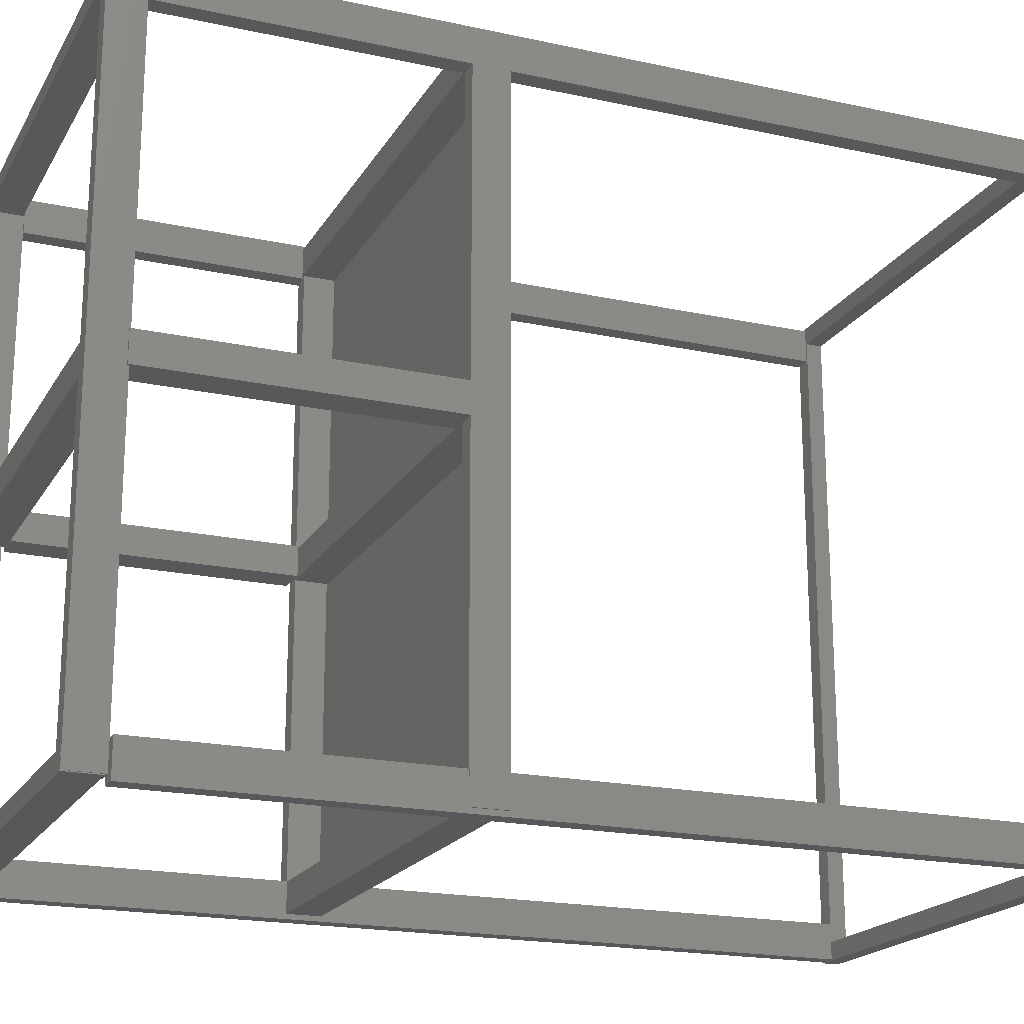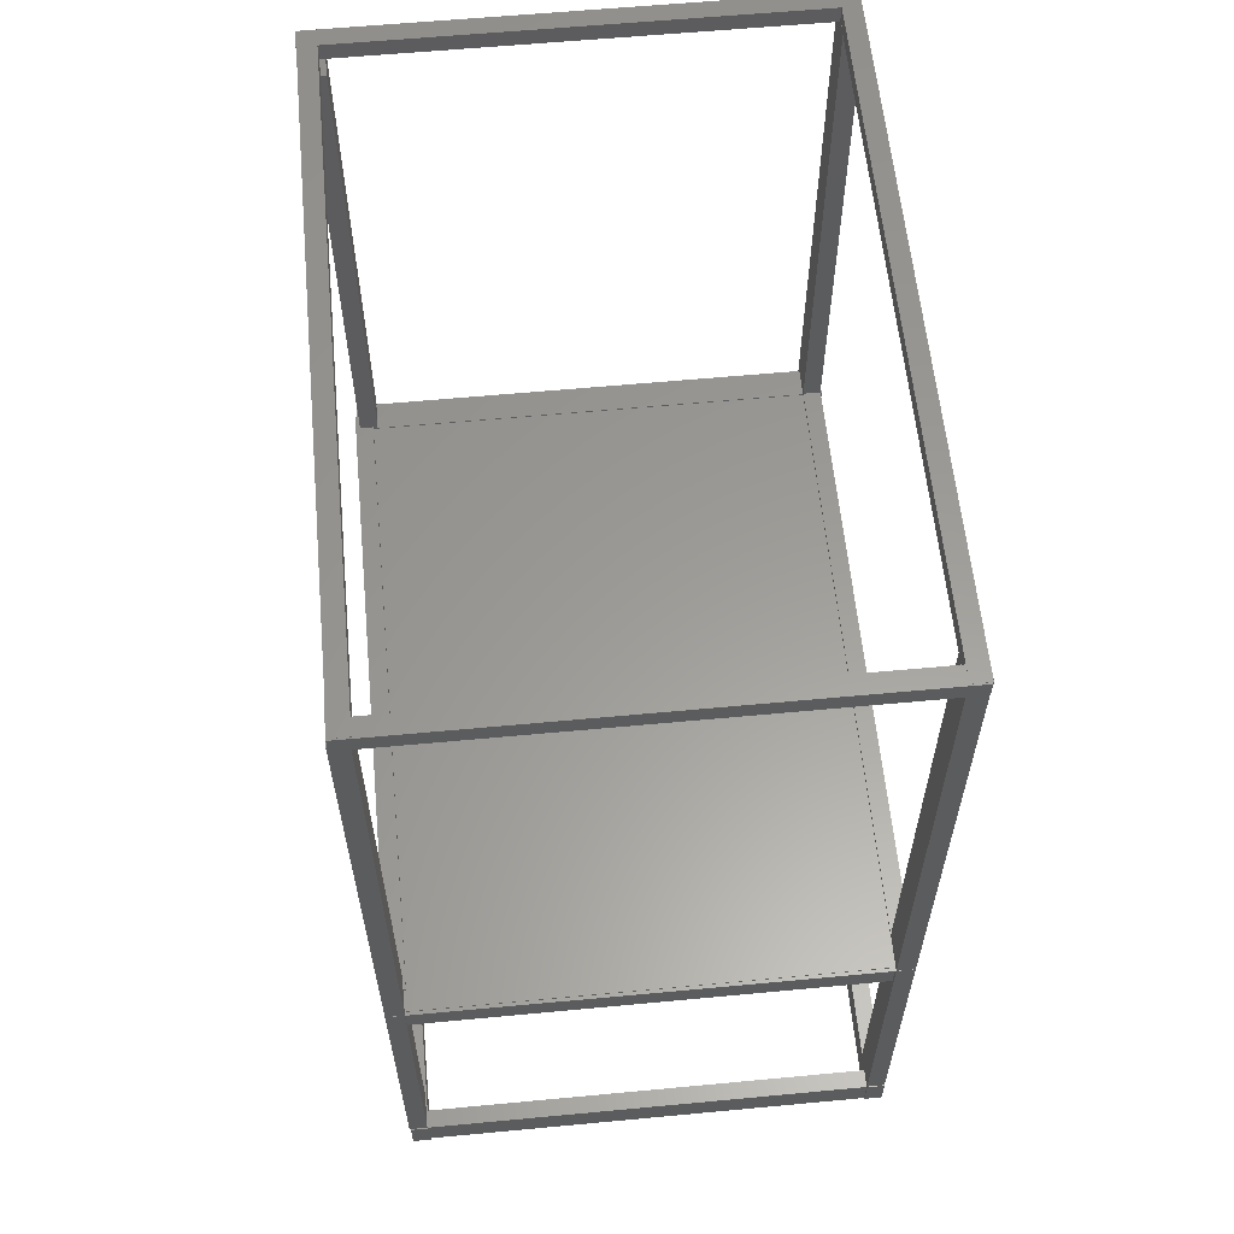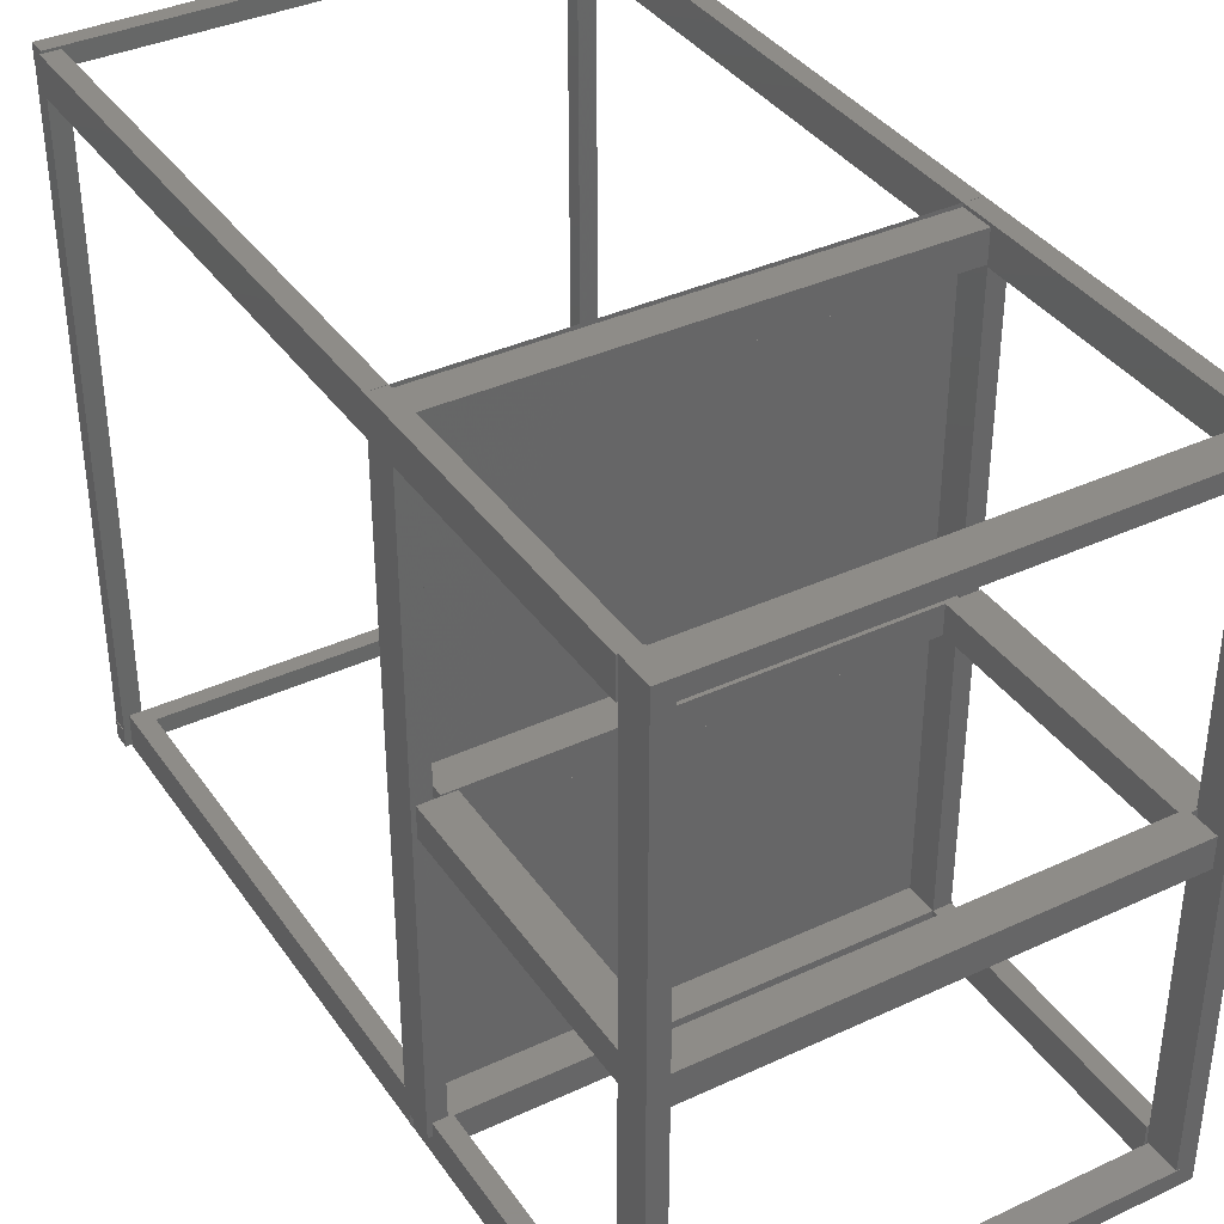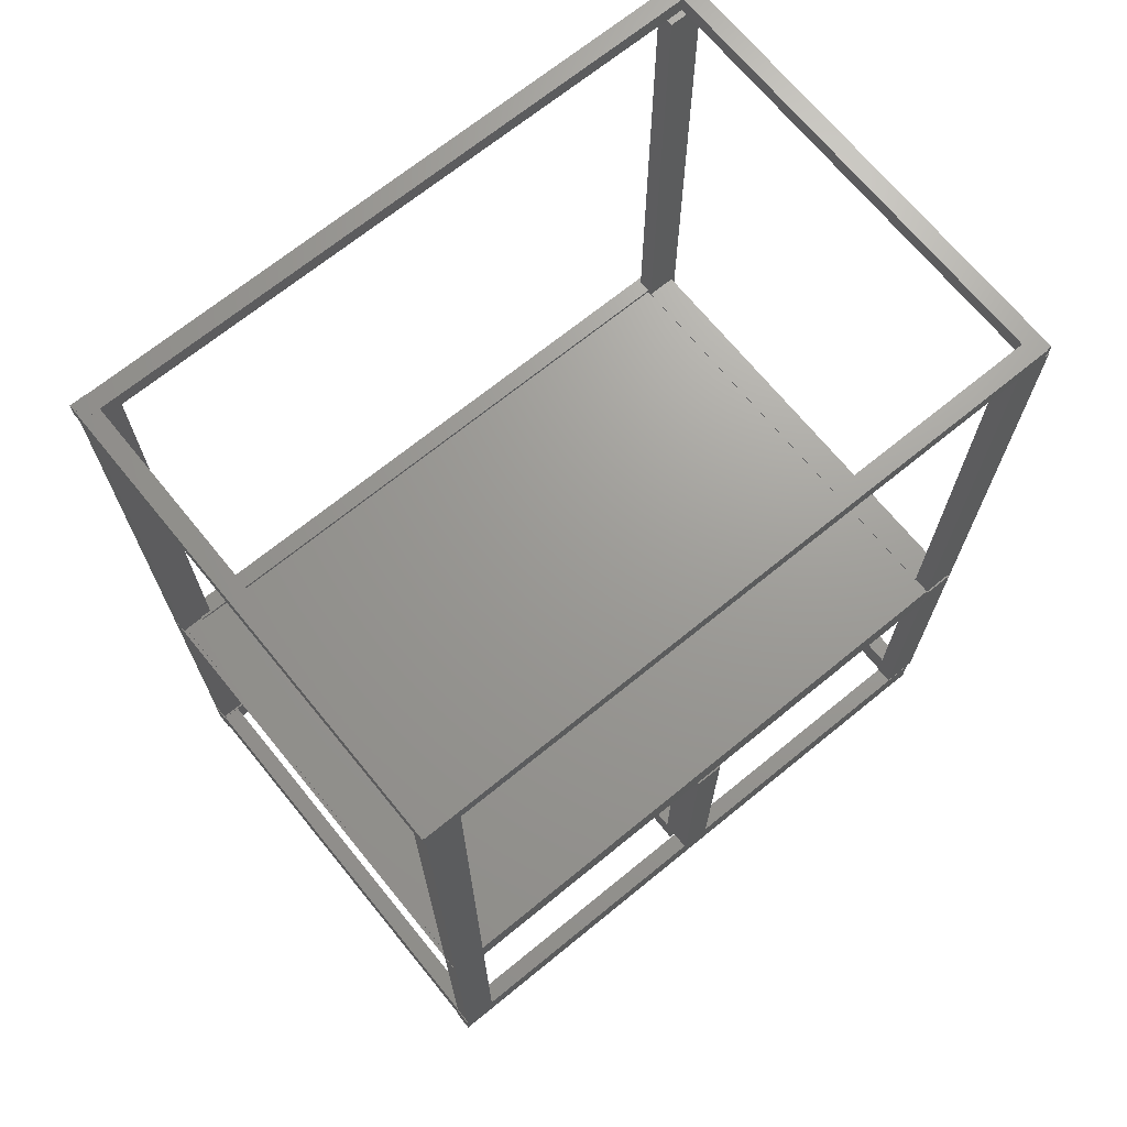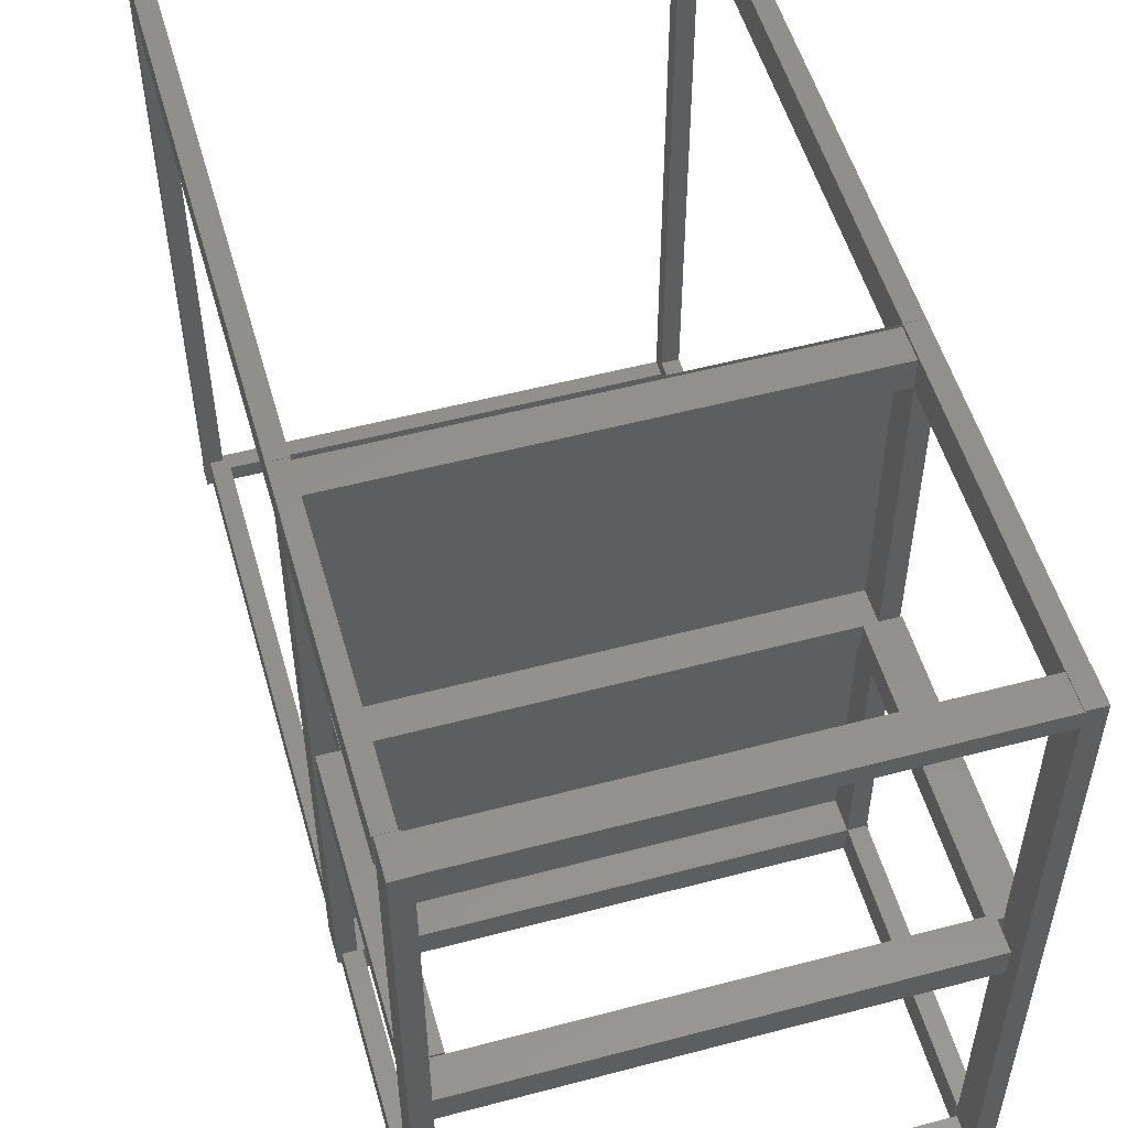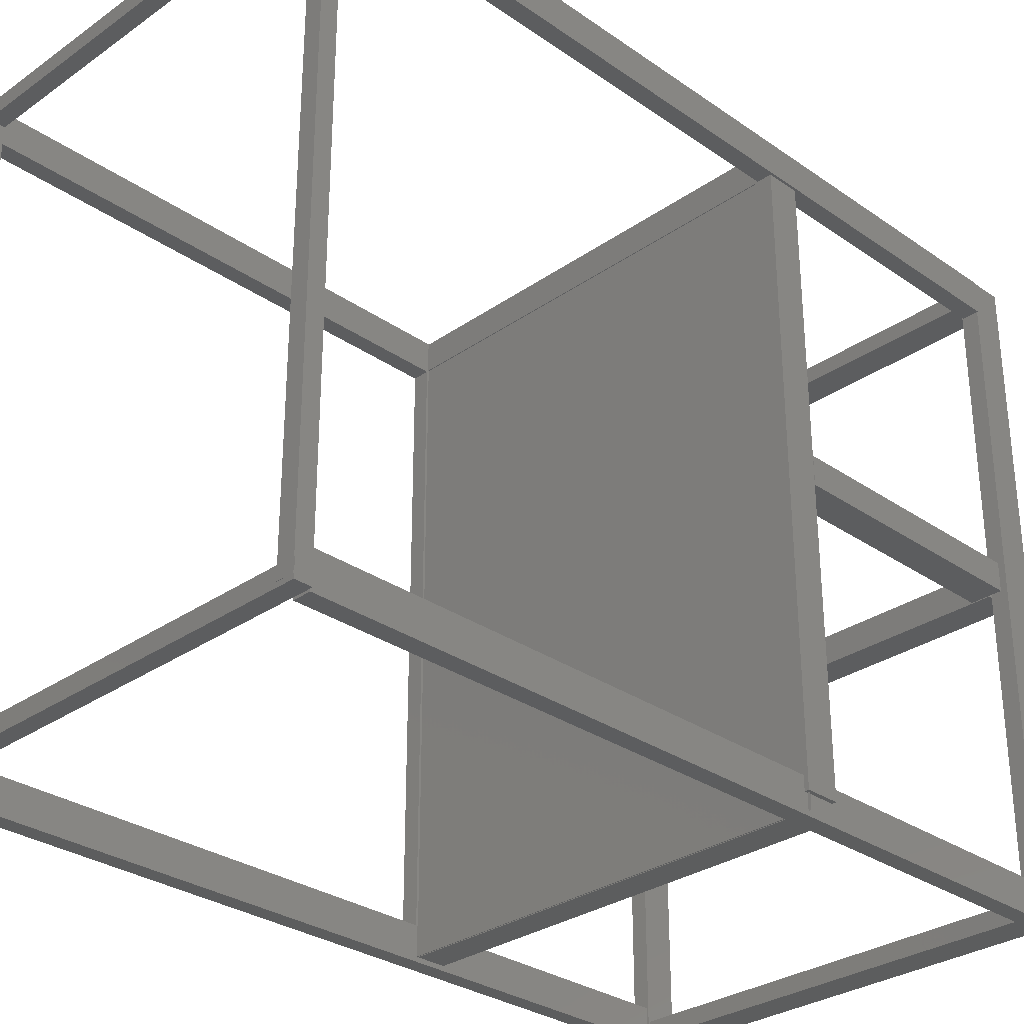
<metadata>
{"format":"stl","ext":"stl","renderer":"f3d","projection":"perspective","resolution":1024,"background":"white","views":[{"elev":-19.5,"azim":-112.1,"up":"+Y"},{"elev":60.0,"azim":174.5,"up":"+Z"},{"elev":37.5,"azim":149.3,"up":"+Y"},{"elev":69.3,"azim":-129.2,"up":"+Z"},{"elev":53.4,"azim":164.2,"up":"+Y"},{"elev":-30.5,"azim":45.1,"up":"+Y"}]}
</metadata>
<code>
# stl→obj: 164 verts, 242 faces
v -0.5341 -0.03917 0.01025
v 0.5488 -0.03917 0.09201
v -0.5341 -0.03917 0.09201
v 0.5488 -0.03917 0.01025
v 0.5488 0.03394 0.09201
v -0.5341 0.03394 0.01025
v -0.5341 0.03394 0.09201
v 0.5488 0.03394 0.01025
v 0.5345 -0.03917 0.849
v 0.5345 0.03394 0.7673
v 0.5345 0.03394 0.849
v 0.5345 -0.03917 0.7673
v -0.5484 -0.03917 0.7673
v -0.5484 0.03394 0.849
v -0.5484 0.03394 0.7673
v -0.5484 -0.03917 0.849
v -0.5978 -0.03917 0.08101
v -0.516 0.03394 0.08101
v -0.516 -0.03917 0.08101
v -0.5978 0.03394 0.08101
v -0.5978 0.03394 0.7694
v -0.516 -0.03917 0.7694
v -0.516 0.03394 0.7694
v -0.5978 -0.03917 0.7694
v 0.5021 -0.03917 0.09529
v 0.5838 -0.03917 0.764
v 0.5021 -0.03917 0.764
v 0.5838 -0.03917 0.09529
v 0.5838 0.03394 0.09529
v 0.5021 0.03394 0.764
v 0.5838 0.03394 0.764
v 0.5021 0.03394 0.09529
v -0.5977 -0.8236 0.7702
v -0.5977 -0.7505 0.852
v -0.5977 -0.7505 0.7702
v -0.5977 -0.8236 0.852
v 0.571 -0.8236 0.852
v 0.571 -0.7505 0.7702
v 0.571 -0.7505 0.852
v 0.571 -0.8236 0.7702
v -0.5934 0.7453 0.7702
v 0.571 0.7453 0.852
v -0.5934 0.7453 0.852
v 0.571 0.7453 0.7702
v 0.571 0.8184 0.7702
v -0.5934 0.8184 0.852
v 0.571 0.8184 0.852
v -0.5934 0.8184 0.7702
v 0.5787 -0.7499 2.151
v 0.5787 -0.8356 0.0768
v 0.5787 -0.7499 0.0768
v 0.5787 -0.8356 2.151
v 0.5346 -0.8356 0.0768
v 0.5346 -0.7499 2.151
v 0.5346 -0.7499 0.0768
v 0.5346 -0.8356 2.151
v -0.5938 -0.7499 2.166
v -0.5497 -0.8356 2.166
v -0.5497 -0.7499 2.166
v -0.5938 -0.8356 2.166
v -0.5938 -0.8356 0.09108
v -0.5497 -0.7499 0.09108
v -0.5497 -0.8356 0.09108
v -0.5938 -0.7499 0.09108
v 0.5517 0.8262 2.158
v 0.5958 0.7405 2.158
v 0.5958 0.8262 2.158
v 0.5517 0.7405 2.158
v 0.5517 0.7405 0.08381
v 0.5958 0.8262 0.08381
v 0.5958 0.7405 0.08381
v 0.5517 0.8262 0.08381
v -0.5497 0.8262 2.158
v -0.5497 0.7405 0.08382
v -0.5497 0.8262 0.08382
v -0.5497 0.7405 2.158
v -0.5938 0.7405 0.08382
v -0.5938 0.8262 2.158
v -0.5938 0.8262 0.08382
v -0.5938 0.7405 2.158
v 0.5897 -0.7853 0.8585
v 0.5897 0.7688 0.7728
v 0.5897 0.7688 0.8585
v 0.5897 -0.7853 0.7728
v 0.5456 -0.7853 0.7728
v 0.5456 0.7688 0.8585
v 0.5456 0.7688 0.7728
v 0.5456 -0.7853 0.8585
v -0.5938 -0.7523 0.7698
v -0.5497 -0.7523 0.8555
v -0.5938 -0.7523 0.8555
v -0.5497 -0.7523 0.7698
v -0.5497 0.741 0.7698
v -0.5938 0.741 0.8555
v -0.5497 0.741 0.8555
v -0.5938 0.741 0.7698
v -0.592 0.7816 -0.001228
v -0.592 0.8256 0.08053
v -0.592 0.8256 -0.001228
v -0.592 0.7816 0.08053
v 0.5924 0.7816 0.08053
v 0.5924 0.8256 -0.001228
v 0.5924 0.8256 0.08053
v 0.5924 0.7816 -0.001228
v -0.592 -0.8256 -0.001441
v 0.5924 -0.8256 0.08032
v -0.592 -0.8256 0.08032
v 0.5924 -0.8256 -0.001441
v 0.5924 -0.7815 -0.001441
v -0.592 -0.7815 0.08032
v 0.5924 -0.7815 0.08032
v -0.592 -0.7815 -0.001441
v -0.592 0.7879 2.158
v 0.5924 0.7879 2.199
v -0.592 0.7879 2.199
v 0.5924 0.7879 2.158
v 0.5924 0.832 2.158
v -0.592 0.832 2.199
v 0.5924 0.832 2.199
v -0.592 0.832 2.158
v -0.592 -0.8353 2.158
v -0.592 -0.7912 2.199
v -0.592 -0.7912 2.158
v -0.592 -0.8353 2.199
v 0.5924 -0.8353 2.199
v 0.5924 -0.7912 2.158
v 0.5924 -0.7912 2.199
v 0.5924 -0.8353 2.158
v 0.5911 -0.8235 2.2
v 0.5911 0.8282 2.158
v 0.5911 0.8282 2.2
v 0.5911 -0.8235 2.158
v 0.5471 -0.8235 2.158
v 0.5471 0.8282 2.2
v 0.5471 0.8282 2.158
v 0.5471 -0.8235 2.2
v -0.5939 -0.8235 2.158
v -0.5499 -0.8235 2.2
v -0.5939 -0.8235 2.2
v -0.5499 -0.8235 2.158
v -0.5499 0.8282 2.158
v -0.5939 0.8282 2.2
v -0.5499 0.8282 2.2
v -0.5939 0.8282 2.158
v -0.5497 -0.8235 0.08483
v -0.5497 0.8282 -0.000876
v -0.5497 0.8282 0.08483
v -0.5497 -0.8235 -0.000876
v -0.5938 -0.8235 -0.000876
v -0.5938 0.8282 0.08483
v -0.5938 0.8282 -0.000876
v -0.5938 -0.8235 0.08483
v 0.5485 -0.8235 -0.003573
v 0.5926 -0.8235 0.08214
v 0.5485 -0.8235 0.08214
v 0.5926 -0.8235 -0.003573
v 0.5926 0.8282 -0.003573
v 0.5485 0.8282 0.08214
v 0.5926 0.8282 0.08214
v 0.5485 0.8282 -0.003573
v -0.5877 -0.8251 0.8498
v 0.586 0.8269 0.8498
v 0.586 -0.8251 0.8498
v -0.5877 0.8269 0.8498
f 1 2 3
f 2 1 4
f 5 6 7
f 6 5 8
f 7 2 5
f 2 7 3
f 1 8 4
f 8 1 6
f 1 7 6
f 7 1 3
f 2 8 5
f 8 2 4
f 9 10 11
f 10 9 12
f 13 14 15
f 14 13 16
f 13 10 12
f 10 13 15
f 14 9 11
f 9 14 16
f 11 15 14
f 15 11 10
f 13 9 16
f 9 13 12
f 17 18 19
f 18 17 20
f 21 22 23
f 22 21 24
f 20 24 21
f 24 20 17
f 22 18 23
f 18 22 19
f 18 21 23
f 21 18 20
f 17 22 24
f 22 17 19
f 25 26 27
f 26 25 28
f 29 30 31
f 30 29 32
f 26 29 31
f 29 26 28
f 32 27 30
f 27 32 25
f 30 26 31
f 26 30 27
f 25 29 28
f 29 25 32
f 33 34 35
f 34 33 36
f 37 38 39
f 38 37 40
f 34 37 39
f 37 34 36
f 33 38 40
f 38 33 35
f 38 34 39
f 34 38 35
f 33 37 36
f 37 33 40
f 41 42 43
f 42 41 44
f 45 46 47
f 46 45 48
f 41 45 44
f 45 41 48
f 46 42 47
f 42 46 43
f 42 45 47
f 45 42 44
f 41 46 48
f 46 41 43
f 49 50 51
f 50 49 52
f 53 54 55
f 54 53 56
f 53 52 56
f 52 53 50
f 51 54 49
f 54 51 55
f 53 51 50
f 51 53 55
f 54 52 49
f 52 54 56
f 57 58 59
f 58 57 60
f 61 62 63
f 62 61 64
f 62 57 59
f 57 62 64
f 61 58 60
f 58 61 63
f 61 57 64
f 57 61 60
f 59 63 62
f 63 59 58
f 65 66 67
f 66 65 68
f 69 70 71
f 70 69 72
f 70 65 67
f 65 70 72
f 69 66 68
f 66 69 71
f 69 65 72
f 65 69 68
f 67 71 70
f 71 67 66
f 73 74 75
f 74 73 76
f 77 78 79
f 78 77 80
f 77 76 80
f 76 77 74
f 75 78 73
f 78 75 79
f 77 75 74
f 75 77 79
f 78 76 73
f 76 78 80
f 81 82 83
f 82 81 84
f 85 86 87
f 86 85 88
f 85 82 84
f 82 85 87
f 86 81 83
f 81 86 88
f 82 86 83
f 86 82 87
f 85 81 88
f 81 85 84
f 89 90 91
f 90 89 92
f 93 94 95
f 94 93 96
f 94 90 95
f 90 94 91
f 89 93 92
f 93 89 96
f 89 94 96
f 94 89 91
f 90 93 95
f 93 90 92
f 97 98 99
f 98 97 100
f 101 102 103
f 102 101 104
f 98 101 103
f 101 98 100
f 97 102 104
f 102 97 99
f 102 98 103
f 98 102 99
f 97 101 100
f 101 97 104
f 105 106 107
f 106 105 108
f 109 110 111
f 110 109 112
f 105 109 108
f 109 105 112
f 110 106 111
f 106 110 107
f 106 109 111
f 109 106 108
f 105 110 112
f 110 105 107
f 113 114 115
f 114 113 116
f 117 118 119
f 118 117 120
f 113 117 116
f 117 113 120
f 118 114 119
f 114 118 115
f 114 117 119
f 117 114 116
f 113 118 120
f 118 113 115
f 121 122 123
f 122 121 124
f 125 126 127
f 126 125 128
f 122 125 127
f 125 122 124
f 121 126 128
f 126 121 123
f 126 122 127
f 122 126 123
f 121 125 124
f 125 121 128
f 129 130 131
f 130 129 132
f 133 134 135
f 134 133 136
f 133 130 132
f 130 133 135
f 134 129 131
f 129 134 136
f 130 134 131
f 134 130 135
f 133 129 136
f 129 133 132
f 137 138 139
f 138 137 140
f 141 142 143
f 142 141 144
f 142 138 143
f 138 142 139
f 137 141 140
f 141 137 144
f 137 142 144
f 142 137 139
f 138 141 143
f 141 138 140
f 145 146 147
f 146 145 148
f 149 150 151
f 150 149 152
f 149 146 148
f 146 149 151
f 150 145 147
f 145 150 152
f 146 150 147
f 150 146 151
f 149 145 152
f 145 149 148
f 153 154 155
f 154 153 156
f 157 158 159
f 158 157 160
f 158 154 159
f 154 158 155
f 153 157 156
f 157 153 160
f 153 158 160
f 158 153 155
f 154 157 159
f 157 154 156
f 161 162 163
f 162 161 164

</code>
